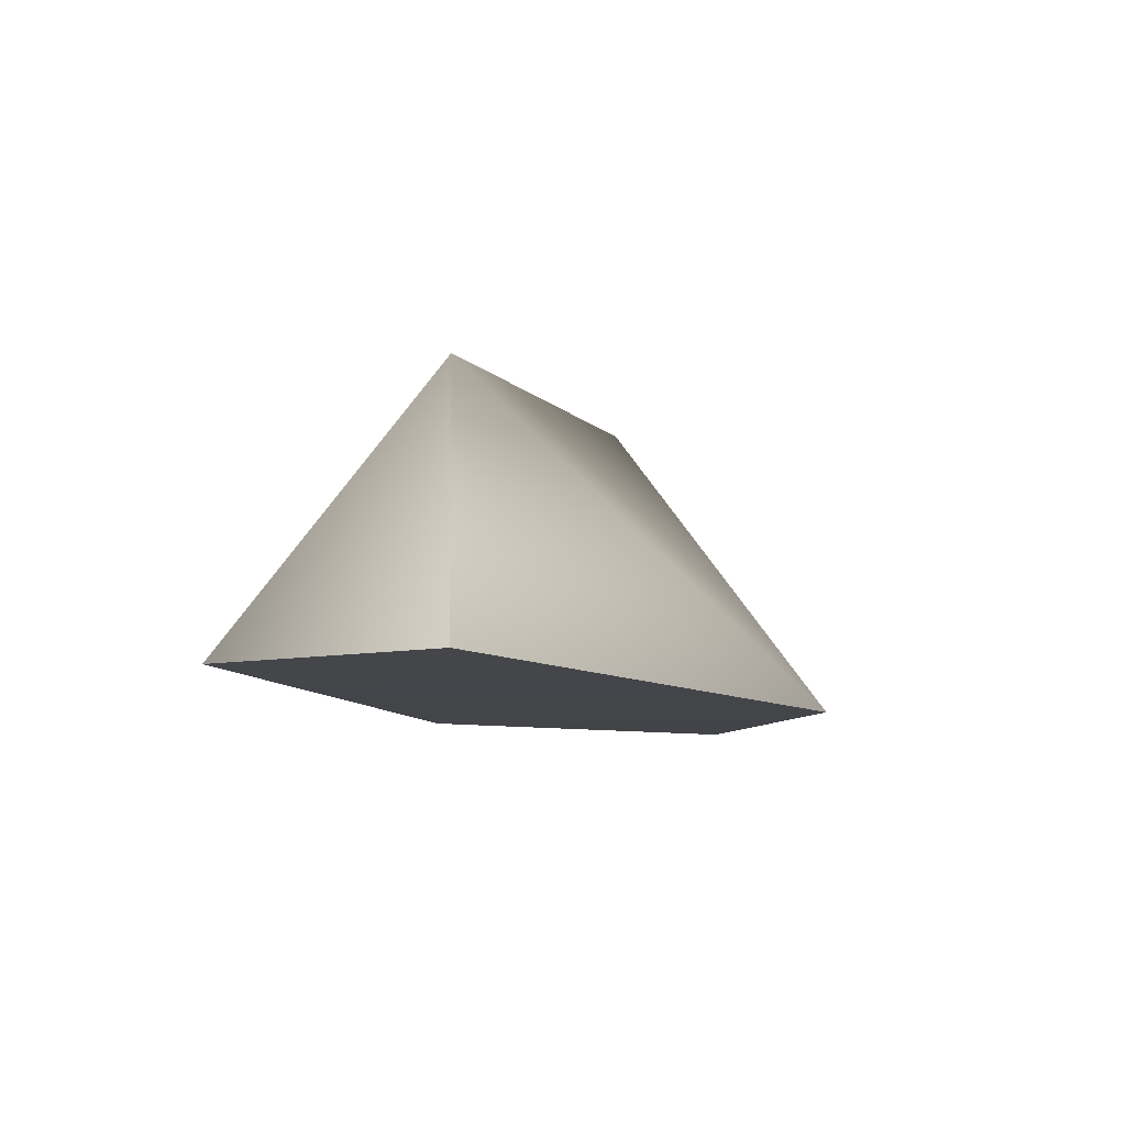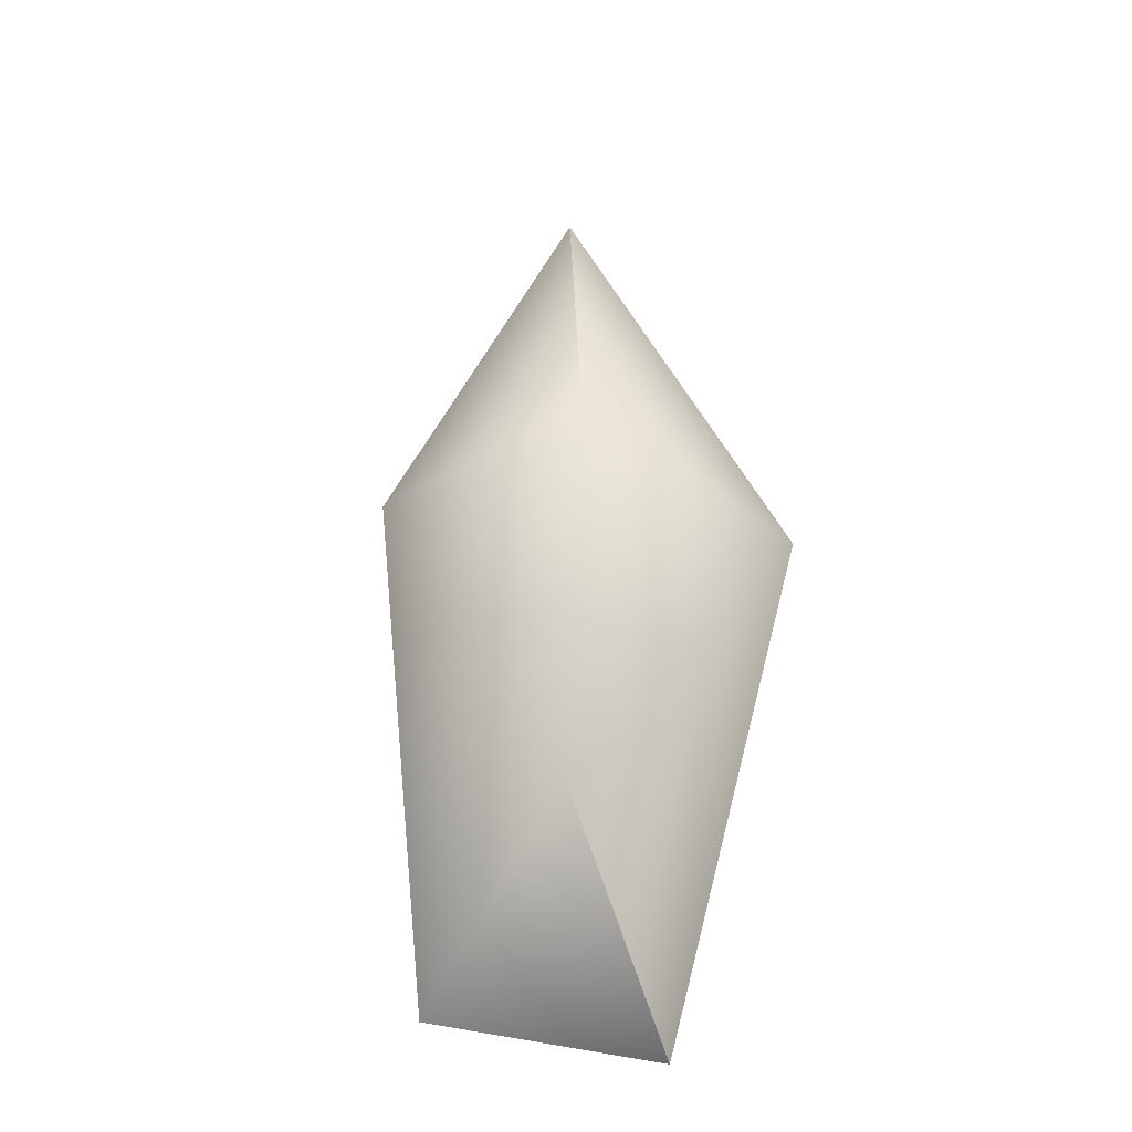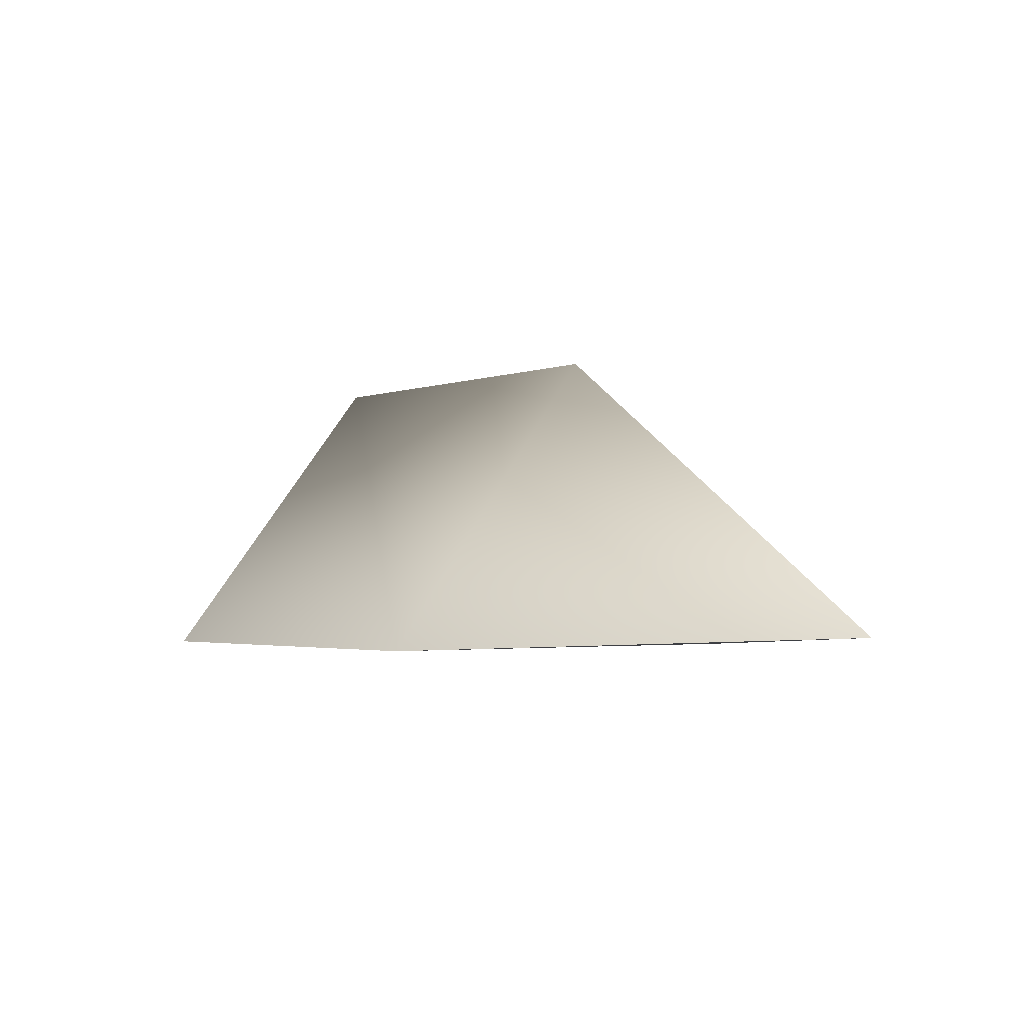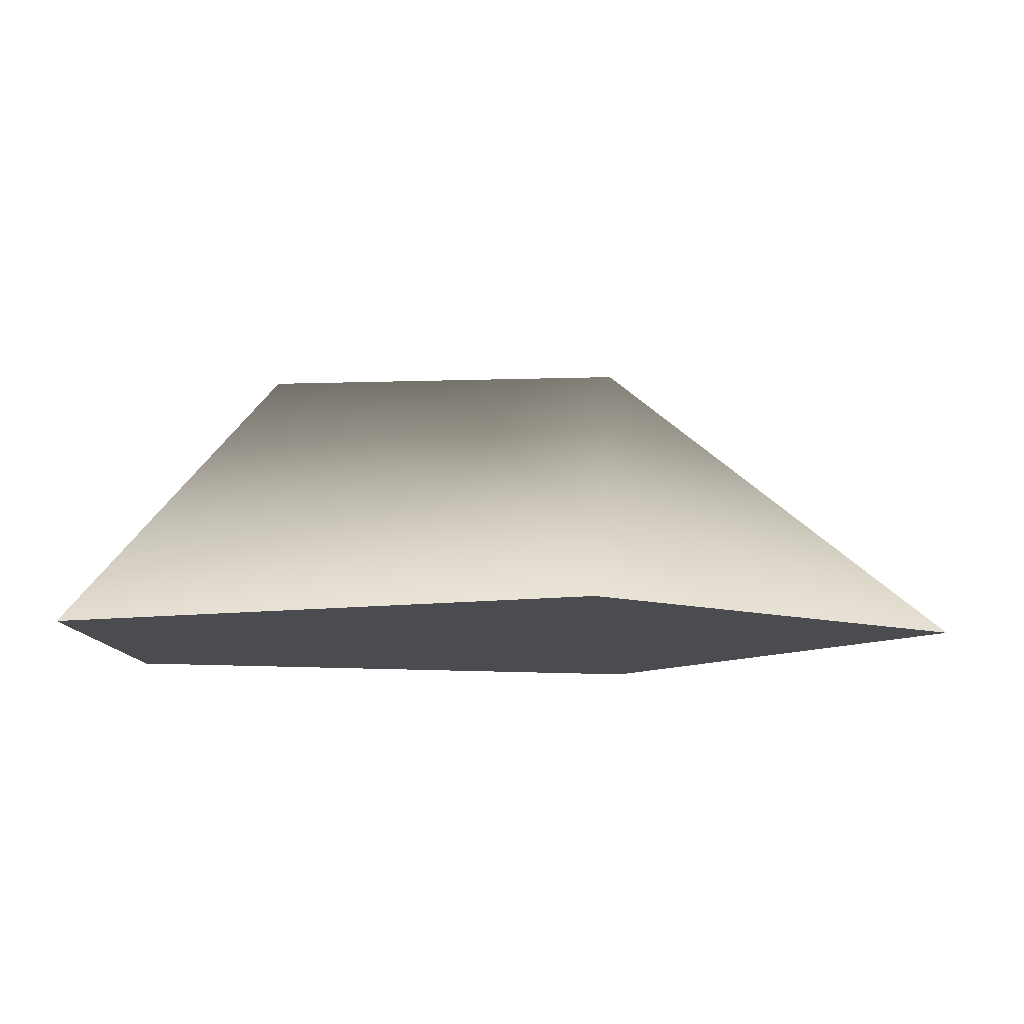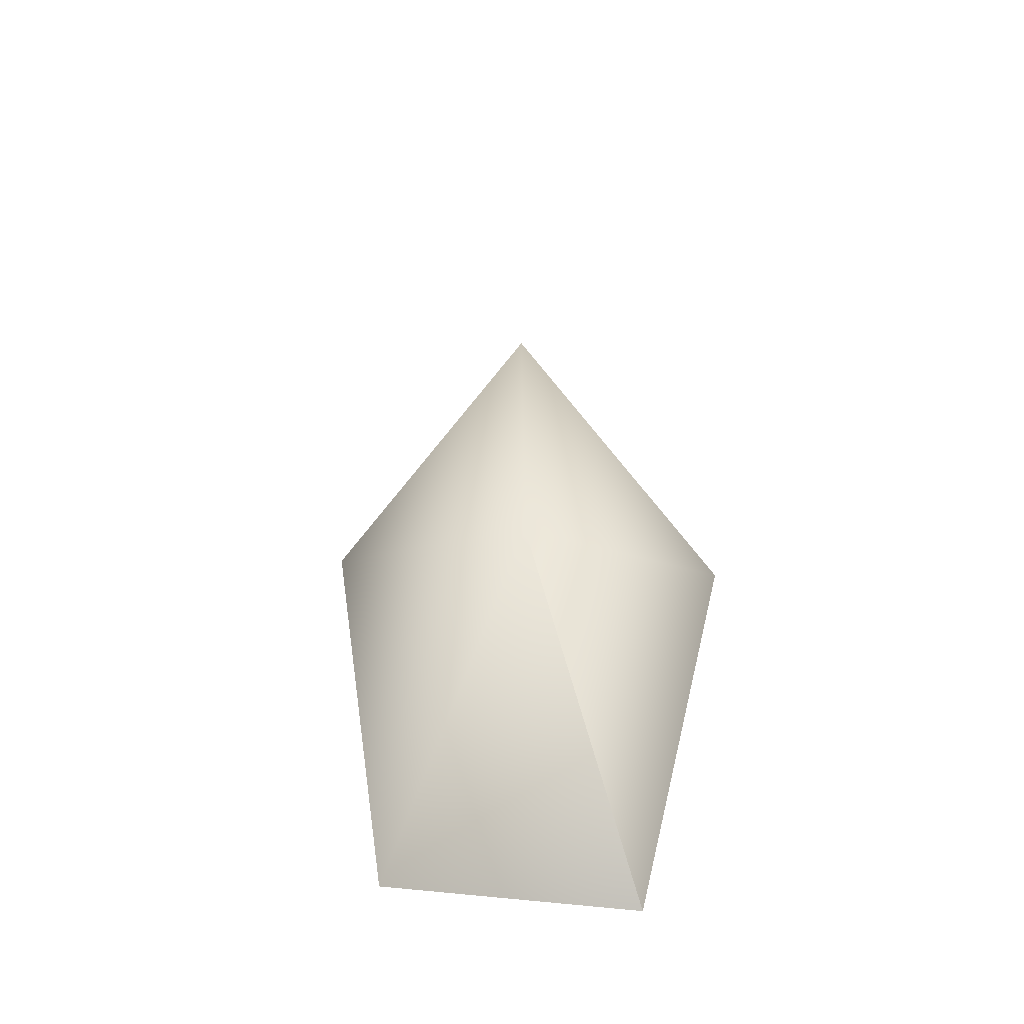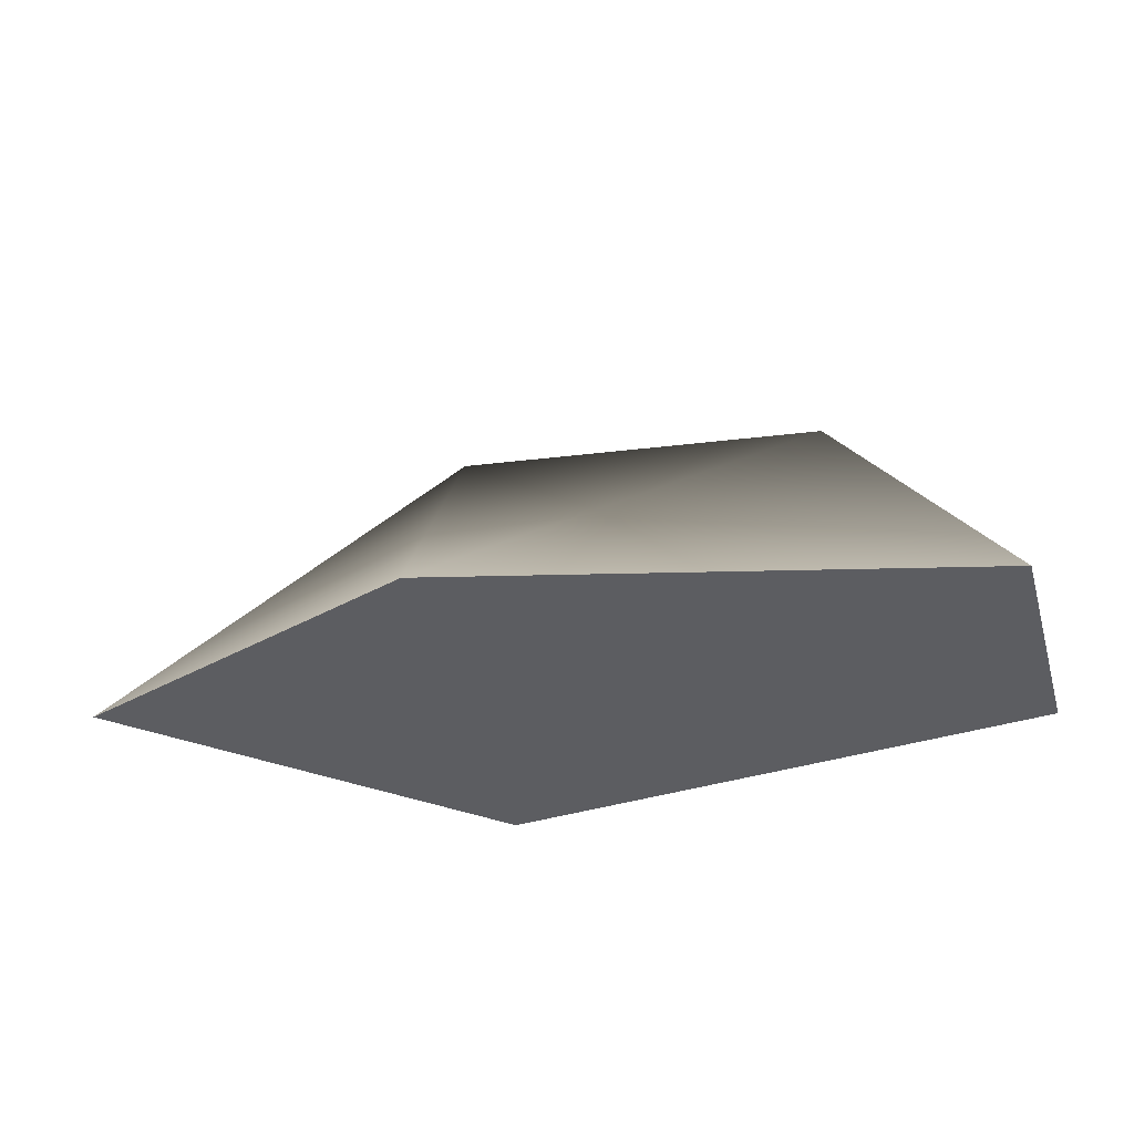
<metadata>
{"format":"obj","ext":"obj","renderer":"f3d","projection":"perspective","resolution":1024,"background":"white","views":[{"elev":-9.3,"azim":128.3,"up":"+Y"},{"elev":69.1,"azim":105.7,"up":"+Y"},{"elev":-3.9,"azim":-119.8,"up":"+Y"},{"elev":-15.5,"azim":-163.2,"up":"+Y"},{"elev":33.1,"azim":103.2,"up":"+Y"},{"elev":-36.1,"azim":22.5,"up":"+Y"}]}
</metadata>
<code>
o StoneFloor_FragmentFive_LOD2
v -1.163 -0.05753 4.258
v 8.125 -0.01171 -4.282
v 8.647 0.03337 0.432
v -2.707 -0.1773 -4.071
v -8.489 0.06784 2.313
v -1.999 5.572 0.2743
v 4.882 5.564 -1.382
f 3 1 4 2
f 4 1 5
f 1 3 7 6
f 4 5 6
f 3 2 7
f 5 1 6
f 7 2 4 6

</code>
